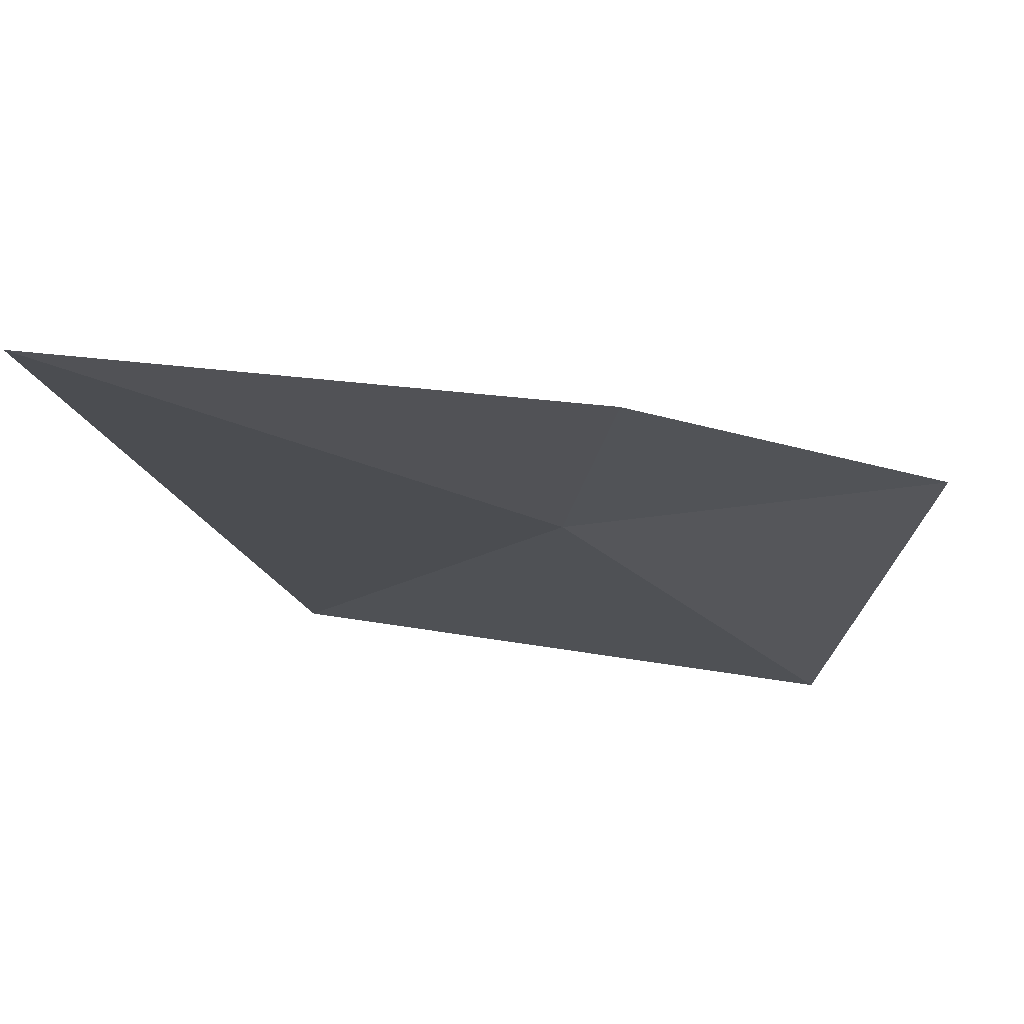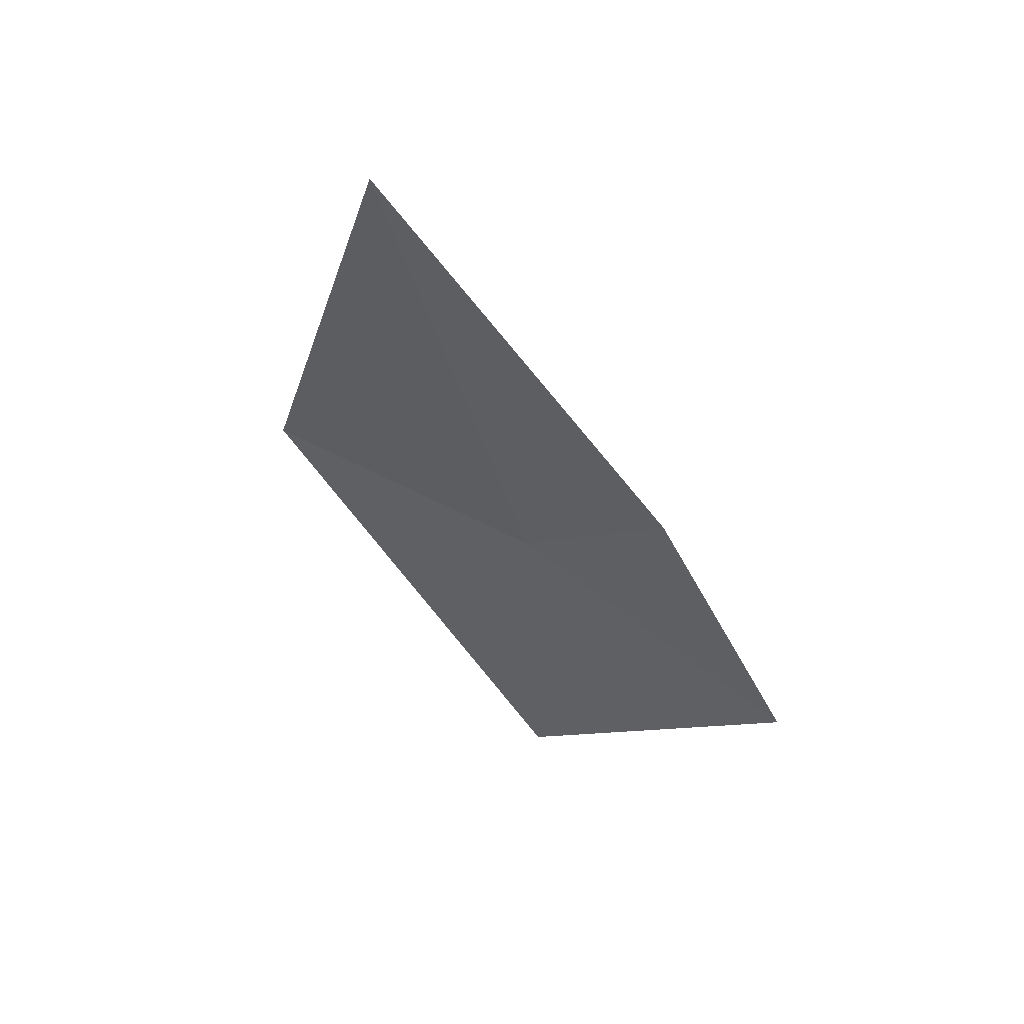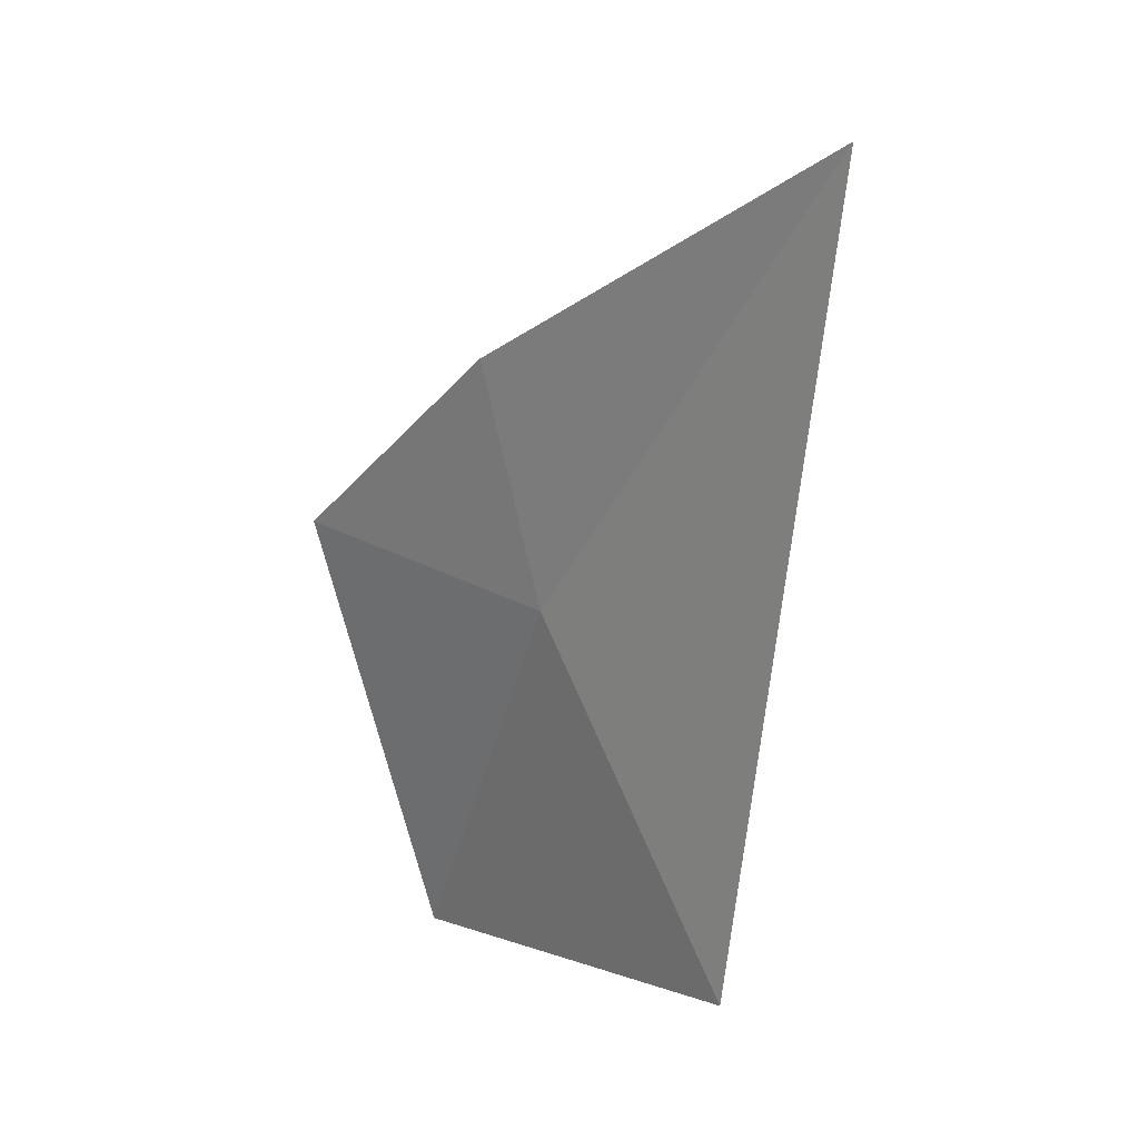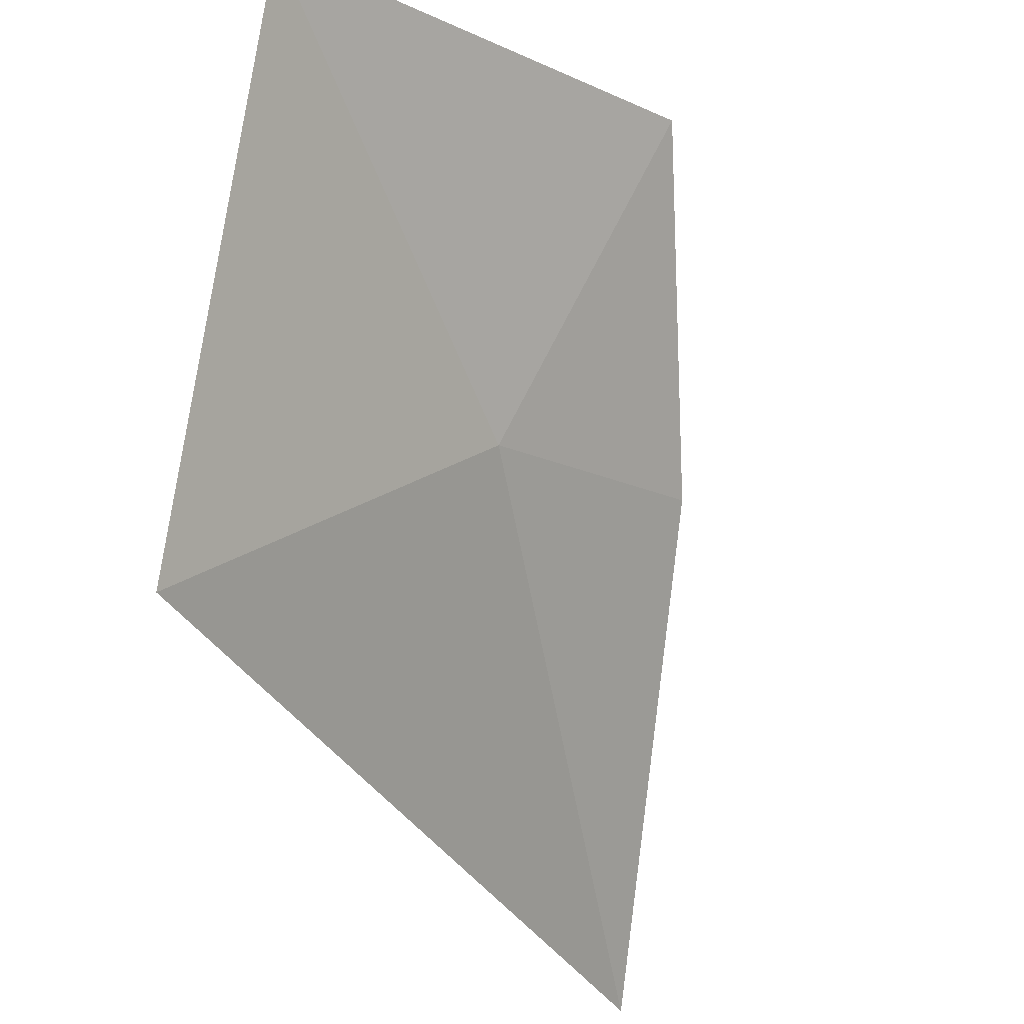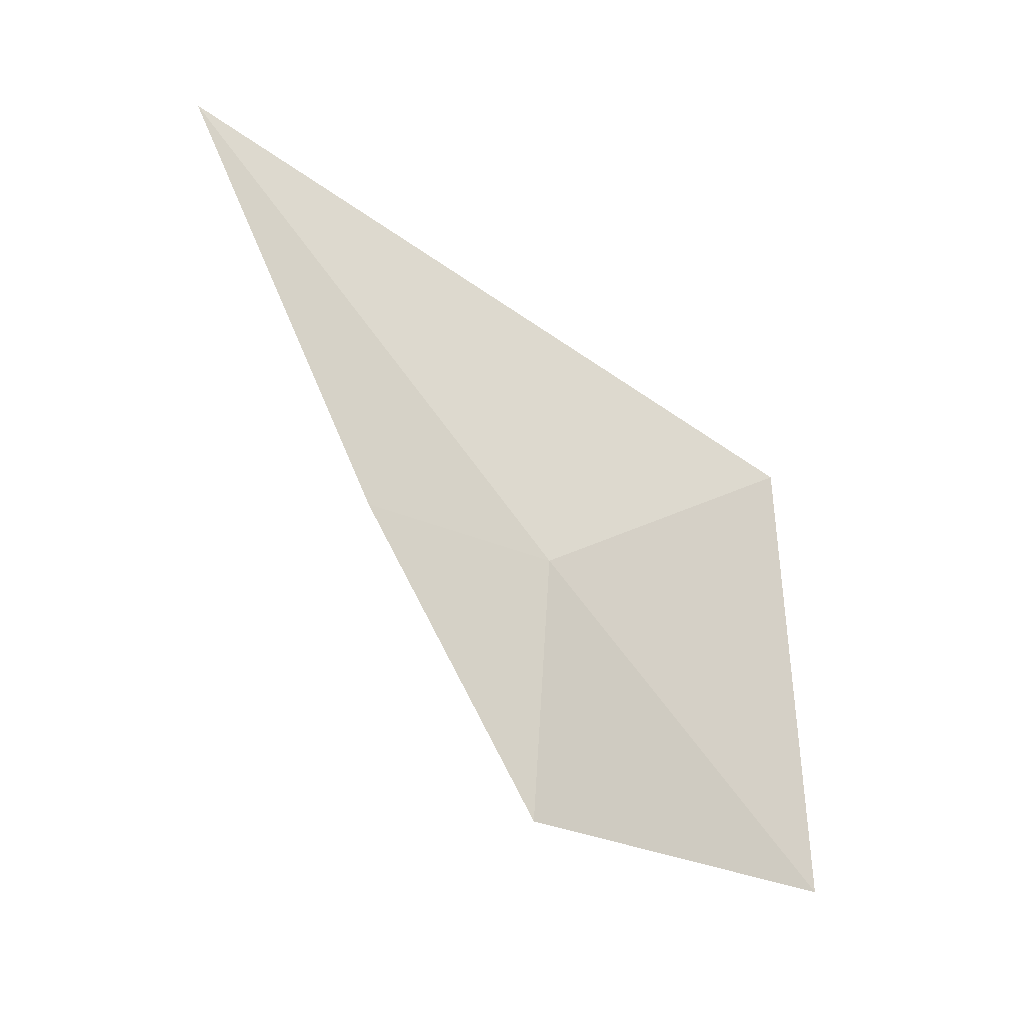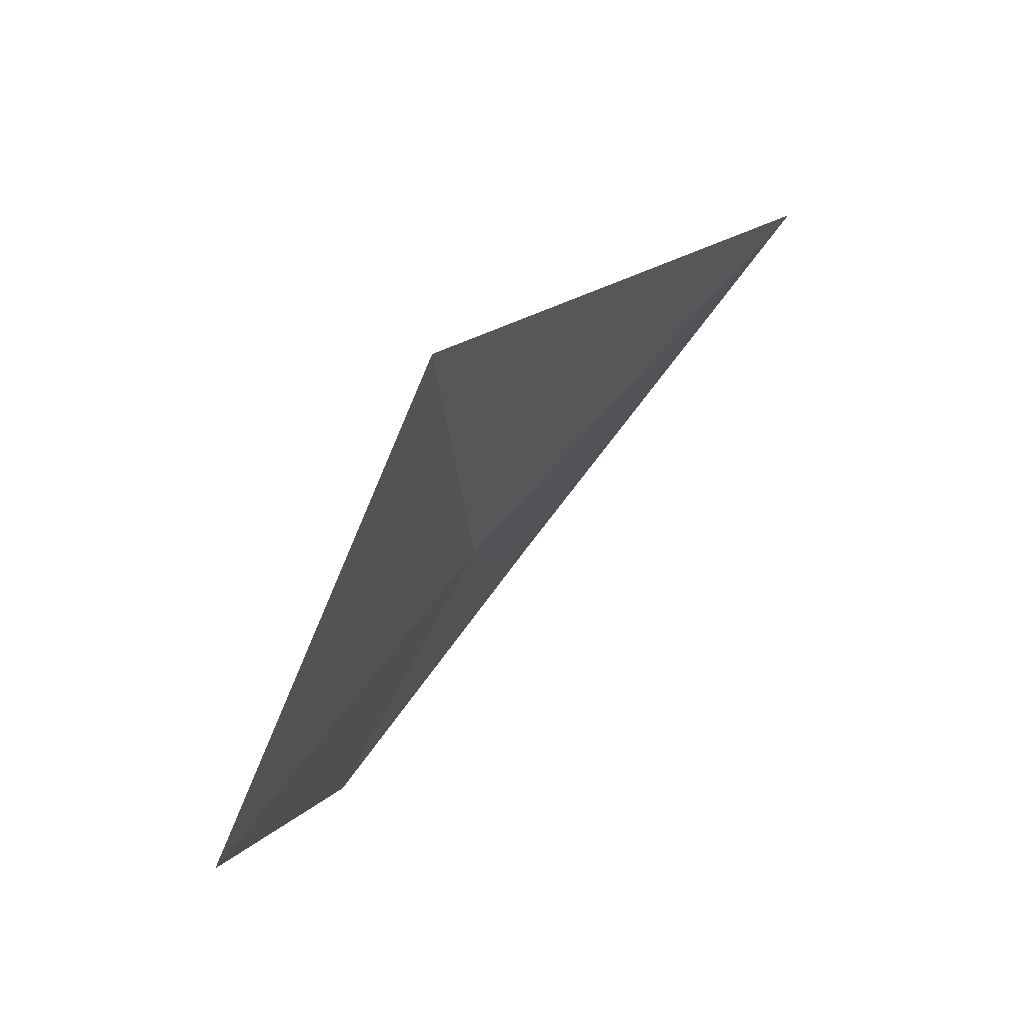
<metadata>
{"format":"obj","ext":"obj","renderer":"f3d","projection":"perspective","resolution":1024,"background":"white","views":[{"elev":-71.8,"azim":43.6,"up":"+Y"},{"elev":20.0,"azim":2.7,"up":"+Z"},{"elev":77.5,"azim":-156.5,"up":"+Z"},{"elev":79.2,"azim":-28.0,"up":"+Y"},{"elev":11.0,"azim":87.9,"up":"+Z"},{"elev":-21.2,"azim":-128.4,"up":"+Z"}]}
</metadata>
<code>
v -9.699 -14.85 24.3
v -11.76 -12.95 24.52
v -9.673 -12.87 21.77
v -8.726 -16.12 24.9
v -7.82 -15.05 22.98
v -10.52 -17.36 27.5
f 1 2 3
f 1 5 4
f 1 4 6
f 1 6 2
f 1 3 5

</code>
